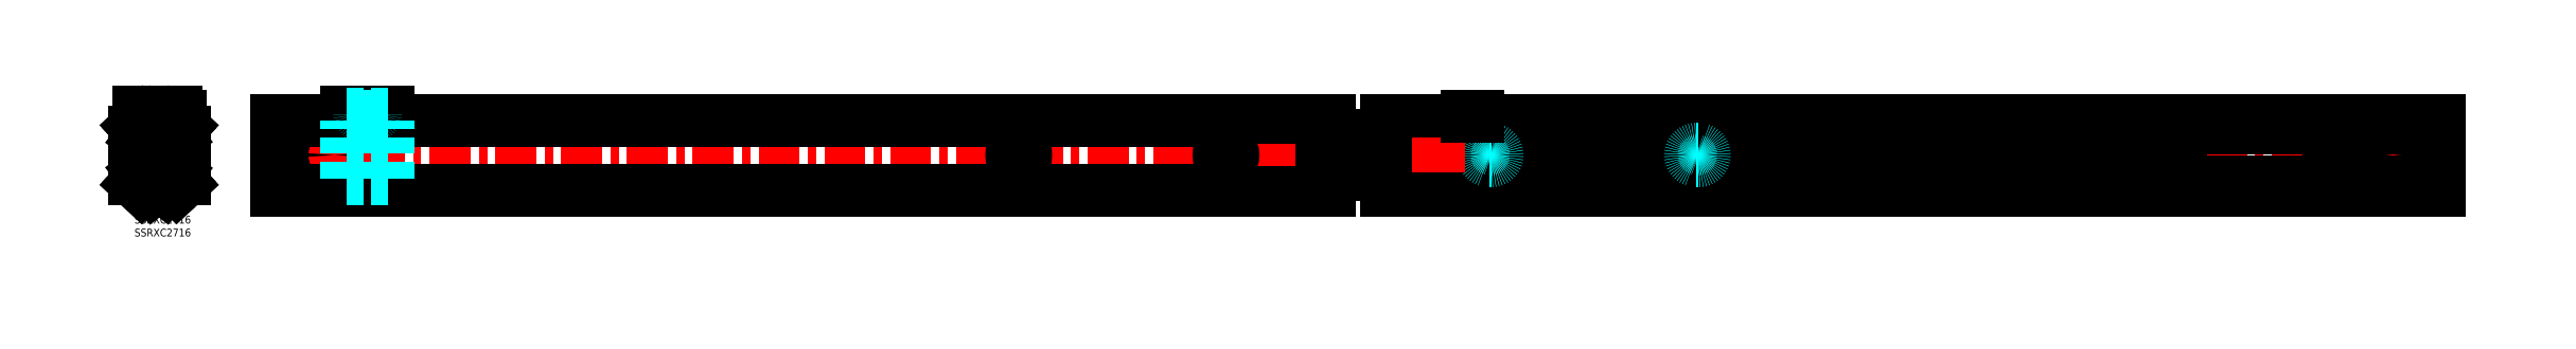
<metadata>
{"format":"dxf","ext":"dxf","renderer":"ezdxf+matplotlib","layout":"modelspace","background":"white","min_lineweight":24,"dpi":150}
</metadata>
<code>
0
SECTION
2
ENTITIES
0
INSERT
8
MSM_CONTINUOUS
2
*U2
10
0
20
0
30
0
0
INSERT
8
MSM_CONTINUOUS
2
*U3
10
0
20
0
30
0
0
LINE
8
MSM_CENTER
10
891.8
20
23.5
30
0
11
52.99
21
23.5
31
0
0
LINE
8
MSM_CENTER
10
74.99
20
27.75
30
0
11
74.99
21
19.25
31
0
0
CIRCLE
8
MSM_CONTINUOUS
10
74.99
20
23.5
30
0
40
2.25
0
LINE
8
MSM_CONTINUOUS
10
56.93
20
30.5
30
0
11
54.99
21
30.5
31
0
0
LINE
8
MSM_CONTINUOUS
10
56.93
20
32.5
30
0
11
54.99
21
32.5
31
0
0
ARC
8
MSM_CONTINUOUS
10
56.93
20
31.5
30
0
40
1
50
270
51
90
0
LINE
8
MSM_CONTINUOUS
10
54.99
20
37
30
0
11
461.4
21
37
31
0
0
LINE
8
MSM_CONTINUOUS
10
54.99
20
32.5
30
0
11
54.99
21
37
31
0
0
LINE
8
MSM_CONTINUOUS
10
54.99
20
30.5
30
0
11
54.99
21
16.5
31
0
0
LINE
8
MSM_CONTINUOUS
10
56.93
20
16.5
30
0
11
54.99
21
16.5
31
0
0
ARC
8
MSM_CONTINUOUS
10
56.93
20
15.5
30
0
40
1
50
270
51
90
0
LINE
8
MSM_CONTINUOUS
10
56.93
20
14.5
30
0
11
54.99
21
14.5
31
0
0
LINE
8
MSM_CONTINUOUS
10
54.99
20
14.5
30
0
11
54.99
21
10
31
0
0
LINE
8
MSM_CONTINUOUS
10
54.99
20
10
30
0
11
461.4
21
10
31
0
0
LINE
8
MSM_CONTINUOUS
10
461.4
20
18.5
30
0
11
461.4
21
10
31
0
0
LINE
8
MSM_CONTINUOUS
10
461.4
20
37
30
0
11
461.4
21
28.5
31
0
0
LINE
8
MSM_CONTINUOUS
10
458.4
20
28.5
30
0
11
458.4
21
18.5
31
0
0
CIRCLE
8
MSM_CONTINUOUS
10
441.4
20
23.5
30
0
40
2.25
0
LINE
8
MSM_CENTER
10
441.4
20
27.75
30
0
11
441.4
21
19.25
31
0
0
LINE
8
MSM_CENTER
10
421.4
20
27.75
30
0
11
421.4
21
19.25
31
0
0
LINE
8
MSM_CONTINUOUS
10
461.4
20
28.5
30
0
11
458.4
21
28.5
31
0
0
LINE
8
MSM_CONTINUOUS
10
458.4
20
18.5
30
0
11
461.4
21
18.5
31
0
0
LINE
8
MSM_CENTER
10
341.4
20
27.75
30
0
11
341.4
21
19.25
31
0
0
LINE
8
MSM_CONTINUOUS
10
341.8
20
25.75
30
0
11
341
21
25.75
31
0
0
LINE
8
MSM_CONTINUOUS
10
341.8
20
21.25
30
0
11
341
21
21.25
31
0
0
ARC
8
MSM_CONTINUOUS
10
341.8
20
23.5
30
0
40
2.25
50
270
51
90
0
ARC
8
MSM_CONTINUOUS
10
341
20
23.5
30
0
40
2.25
50
90
51
270
0
ARC
8
MSM_CONTINUOUS
10
421
20
23.5
30
0
40
2.25
50
90
51
270
0
ARC
8
MSM_CONTINUOUS
10
421.8
20
23.5
30
0
40
2.25
50
270
51
90
0
LINE
8
MSM_CONTINUOUS
10
421.8
20
21.25
30
0
11
421
21
21.25
31
0
0
LINE
8
MSM_CONTINUOUS
10
421.8
20
25.75
30
0
11
421
21
25.75
31
0
0
LINE
8
MSM_CENTER
10
869.8
20
19.25
30
0
11
869.8
21
27.75
31
0
0
CIRCLE
8
MSM_CONTINUOUS
10
869.8
20
23.5
30
0
40
2.25
0
LINE
8
MSM_CENTER
10
849.8
20
19.25
30
0
11
849.8
21
27.75
31
0
0
LINE
8
MSM_CONTINUOUS
10
889.8
20
37
30
0
11
483.4
21
37
31
0
0
LINE
8
MSM_CONTINUOUS
10
887.9
20
30.5
30
0
11
889.8
21
30.5
31
0
0
LINE
8
MSM_CONTINUOUS
10
887.9
20
32.5
30
0
11
889.8
21
32.5
31
0
0
ARC
8
MSM_CONTINUOUS
10
887.9
20
31.5
30
0
40
1
50
90
51
270
0
LINE
8
MSM_CONTINUOUS
10
889.8
20
32.5
30
0
11
889.8
21
37
31
0
0
LINE
8
MSM_CONTINUOUS
10
889.8
20
30.5
30
0
11
889.8
21
16.5
31
0
0
LINE
8
MSM_CONTINUOUS
10
887.9
20
16.5
30
0
11
889.8
21
16.5
31
0
0
ARC
8
MSM_CONTINUOUS
10
887.9
20
15.5
30
0
40
1
50
90
51
270
0
LINE
8
MSM_CONTINUOUS
10
887.9
20
14.5
30
0
11
889.8
21
14.5
31
0
0
LINE
8
MSM_CONTINUOUS
10
889.8
20
14.5
30
0
11
889.8
21
10
31
0
0
LINE
8
MSM_CONTINUOUS
10
889.8
20
10
30
0
11
483.4
21
10
31
0
0
LINE
8
MSM_CONTINUOUS
10
888.2
20
30.5
30
0
11
888.2
21
16.5
31
0
0
LINE
8
MSM_CONTINUOUS
10
483.4
20
33.95
30
0
11
889.8
21
33.95
31
0
0
LINE
8
MSM_CONTINUOUS
10
483.4
20
13.05
30
0
11
889.8
21
13.05
31
0
0
LINE
8
MSM_CENTER
10
603.4
20
19.25
30
0
11
603.4
21
27.75
31
0
0
LINE
8
MSM_CONTINUOUS
10
504.9
20
18.75
30
0
11
501.9
21
18.75
31
0
0
LINE
8
MSM_CONTINUOUS
10
501.9
20
28.25
30
0
11
504.9
21
28.25
31
0
0
LINE
8
MSM_CENTER
10
523.4
20
19.25
30
0
11
523.4
21
27.75
31
0
0
CIRCLE
8
MSM_CONTINUOUS
10
503.4
20
23.5
30
0
40
2.25
0
LINE
8
MSM_CONTINUOUS
10
789.8
20
17.8
30
0
11
461.4
21
17.8
31
0
0
LINE
8
MSM_CONTINUOUS
10
789.8
20
29.2
30
0
11
461.4
21
29.2
31
0
0
LINE
8
MSM_CONTINUOUS
10
461.4
20
31.18
30
0
11
789.8
21
31.18
31
0
0
LINE
8
MSM_CONTINUOUS
10
789.8
20
31.18
30
0
11
789.8
21
15.82
31
0
0
LINE
8
MSM_CONTINUOUS
10
461.4
20
15.82
30
0
11
789.8
21
15.82
31
0
0
LINE
8
MSM_CONTINUOUS
10
483.4
20
31.17
30
0
11
483.4
21
37
31
0
0
LINE
8
MSM_CONTINUOUS
10
483.4
20
10
30
0
11
483.4
21
15.83
31
0
0
ARC
8
MSM_CONTINUOUS
10
501.9
20
23.5
30
0
40
4.75
50
90
51
270
0
ARC
8
MSM_CONTINUOUS
10
504.9
20
23.5
30
0
40
4.75
50
270
51
90
0
ARC
8
MSM_DASHED
10
523
20
23.5
30
0
40
2.25
50
90
51
270
0
ARC
8
MSM_DASHED
10
523.8
20
23.5
30
0
40
2.25
50
270
51
90
0
LINE
8
MSM_DASHED
10
523.8
20
21.25
30
0
11
523
21
21.25
31
0
0
LINE
8
MSM_DASHED
10
523.8
20
25.75
30
0
11
523
21
25.75
31
0
0
LINE
8
MSM_DASHED
10
603.8
20
25.75
30
0
11
603
21
25.75
31
0
0
LINE
8
MSM_DASHED
10
603.8
20
21.25
30
0
11
603
21
21.25
31
0
0
ARC
8
MSM_DASHED
10
603.8
20
23.5
30
0
40
2.25
50
270
51
90
0
ARC
8
MSM_DASHED
10
603
20
23.5
30
0
40
2.25
50
90
51
270
0
ARC
8
MSM_CONTINUOUS
10
849.4
20
23.5
30
0
40
2.25
50
90
51
270
0
ARC
8
MSM_CONTINUOUS
10
850.2
20
23.5
30
0
40
2.25
50
270
51
90
0
LINE
8
MSM_CONTINUOUS
10
850.2
20
21.25
30
0
11
849.4
21
21.25
31
0
0
LINE
8
MSM_CONTINUOUS
10
850.2
20
25.75
30
0
11
849.4
21
25.75
31
0
0
LINE
8
MSM_CENTER
10
503.4
20
16.75
30
0
11
503.4
21
30.25
31
0
0
ARC
8
MSM_CONTINUOUS
10
4.55
20
27.95
30
0
40
0.8
50
43.36
51
90.01
0
LINE
8
MSM_CONTINUOUS
10
7.514
20
36.13
30
0
11
8.76
21
35.12
31
0
0
LINE
8
MSM_CONTINUOUS
10
6.57
20
34.96
30
0
11
7.816
21
33.95
31
0
0
LINE
8
MSM_CONTINUOUS
10
2.55
20
36.11
30
0
11
0.8968
21
34.57
31
0
0
LINE
8
MSM_CONTINUOUS
10
3.402
20
34.85
30
0
11
1.92
21
33.47
31
0
0
ARC
8
MSM_CONTINUOUS
10
2.82
20
32.5
30
0
40
2.82
50
133
51
180
0
ARC
8
MSM_CONTINUOUS
10
2.82
20
32.5
30
0
40
1.32
50
133.1
51
180
0
ARC
8
MSM_CONTINUOUS
10
2.65
20
32.27
30
0
40
0.3
50
93
51
180
0
ARC
8
MSM_CONTINUOUS
10
2.65
20
32.27
30
0
40
0.8
50
93
51
180
0
LINE
8
MSM_CONTINUOUS
10
8.727
20
33.39
30
0
11
8.753
21
32.89
31
0
0
LINE
8
MSM_CONTINUOUS
10
2.608
20
33.07
30
0
11
8.727
21
33.39
31
0
0
LINE
8
MSM_CONTINUOUS
10
2.634
20
32.57
30
0
11
8.753
21
32.89
31
0
0
ARC
8
MSM_CONTINUOUS
10
5.05
20
33.08
30
0
40
2.38
50
192.3
51
353.7
0
ARC
8
MSM_CONTINUOUS
10
5.05
20
33.08
30
0
40
2.38
50
5.81
51
180.2
0
ARC
8
MSM_CONTINUOUS
10
2.65
20
29.05
30
0
40
0.3
50
180
51
270
0
ARC
8
MSM_CONTINUOUS
10
2.65
20
29.05
30
0
40
0.8
50
180
51
223.5
0
LINE
8
MSM_CONTINUOUS
10
2.35
20
32.27
30
0
11
2.35
21
29.05
31
0
0
LINE
8
MSM_CONTINUOUS
10
1.85
20
32.27
30
0
11
1.85
21
29.05
31
0
0
LINE
8
MSM_CONTINUOUS
10
2.65
20
28.75
30
0
11
4.55
21
28.75
31
0
0
LINE
8
MSM_CONTINUOUS
10
-3.6e-15
20
14.5
30
0
11
-3.6e-15
21
32.5
31
0
0
LINE
8
MSM_CONTINUOUS
10
1.5
20
28.5
30
0
11
1.5
21
32.5
31
0
0
LINE
8
MSM_CONTINUOUS
10
8.05
20
16.93
30
0
11
8.05
21
30.07
31
0
0
LINE
8
MSM_CONTINUOUS
10
6
20
28.5
30
0
11
-3.6e-15
21
28.5
31
0
0
LINE
8
MSM_CONTINUOUS
10
6
20
28.5
30
0
11
6
21
18.5
31
0
0
LINE
8
MSM_CONTINUOUS
10
8.76
20
35.12
30
0
11
7.816
21
33.95
31
0
0
LINE
8
MSM_CENTER
10
21.1
20
23.5
30
0
11
-2
21
23.5
31
0
0
ARC
8
MSM_CONTINUOUS
10
5.05
20
33.08
30
0
40
3.916
50
51
51
129.7
0
ARC
8
MSM_CONTINUOUS
10
5.05
20
33.08
30
0
40
2.416
50
51
51
133
0
ARC
8
MSM_CONTINUOUS
10
4.55
20
19.05
30
0
40
0.8
50
270
51
316.6
0
ARC
8
MSM_CONTINUOUS
10
5.05
20
13.92
30
0
40
2.381
50
47.91
51
127
0
ARC
8
MSM_CONTINUOUS
10
5.05
20
13.92
30
0
40
3.881
50
47.4
51
122.7
0
ARC
8
MSM_CONTINUOUS
10
7.824
20
16.94
30
0
40
1.726
50
227
51
1.047
0
ARC
8
MSM_CONTINUOUS
10
7.824
20
16.94
30
0
40
0.2262
50
229.4
51
357.1
0
LINE
8
MSM_CONTINUOUS
10
7.514
20
10.87
30
0
11
8.76
21
11.88
31
0
0
LINE
8
MSM_CONTINUOUS
10
6.57
20
12.04
30
0
11
7.816
21
13.05
31
0
0
LINE
8
MSM_CONTINUOUS
10
2.379
20
11.05
30
0
11
0.8968
21
12.43
31
0
0
LINE
8
MSM_CONTINUOUS
10
3.402
20
12.15
30
0
11
1.92
21
13.53
31
0
0
ARC
8
MSM_CONTINUOUS
10
2.82
20
14.5
30
0
40
2.82
50
180
51
227
0
ARC
8
MSM_CONTINUOUS
10
2.82
20
14.5
30
0
40
1.32
50
180
51
226.9
0
ARC
8
MSM_CONTINUOUS
10
2.65
20
14.73
30
0
40
0.3
50
180
51
267
0
ARC
8
MSM_CONTINUOUS
10
2.65
20
14.73
30
0
40
0.8
50
180
51
267
0
LINE
8
MSM_CONTINUOUS
10
8.727
20
13.61
30
0
11
8.753
21
14.11
31
0
0
LINE
8
MSM_CONTINUOUS
10
2.608
20
13.93
30
0
11
8.727
21
13.61
31
0
0
LINE
8
MSM_CONTINUOUS
10
2.634
20
14.43
30
0
11
8.753
21
14.11
31
0
0
ARC
8
MSM_CONTINUOUS
10
5.05
20
13.92
30
0
40
2.38
50
6.268
51
167.7
0
ARC
8
MSM_CONTINUOUS
10
5.05
20
13.92
30
0
40
2.38
50
179.8
51
354.2
0
ARC
8
MSM_CONTINUOUS
10
2.65
20
17.95
30
0
40
0.3
50
89.99
51
180
0
ARC
8
MSM_CONTINUOUS
10
2.65
20
17.95
30
0
40
0.8
50
136.5
51
180
0
LINE
8
MSM_CONTINUOUS
10
2.35
20
14.73
30
0
11
2.35
21
17.95
31
0
0
LINE
8
MSM_CONTINUOUS
10
1.85
20
14.73
30
0
11
1.85
21
17.95
31
0
0
LINE
8
MSM_CONTINUOUS
10
2.65
20
18.25
30
0
11
4.55
21
18.25
31
0
0
LINE
8
MSM_CONTINUOUS
10
1.5
20
18.5
30
0
11
1.5
21
14.5
31
0
0
LINE
8
MSM_CONTINUOUS
10
6
20
18.5
30
0
11
-3.6e-15
21
18.5
31
0
0
LINE
8
MSM_CONTINUOUS
10
8.76
20
11.88
30
0
11
7.816
21
13.05
31
0
0
LINE
8
MSM_CONTINUOUS
10
2.952
20
16.7
30
0
11
3.617
21
15.82
31
0
0
ARC
8
MSM_CONTINUOUS
10
5.05
20
13.92
30
0
40
3.916
50
227
51
309
0
ARC
8
MSM_CONTINUOUS
10
5.05
20
13.92
30
0
40
2.416
50
227
51
309
0
ARC
8
MSM_CONTINUOUS
10
5.05
20
33.08
30
0
40
2.381
50
233
51
312.1
0
ARC
8
MSM_CONTINUOUS
10
5.05
20
33.08
30
0
40
3.881
50
237.3
51
312.6
0
ARC
8
MSM_CONTINUOUS
10
7.824
20
30.06
30
0
40
1.726
50
359
51
133
0
ARC
8
MSM_CONTINUOUS
10
7.824
20
30.06
30
0
40
0.2262
50
2.852
51
130.6
0
LINE
8
MSM_CONTINUOUS
10
2.952
20
30.3
30
0
11
3.617
21
31.18
31
0
0
LINE
8
MSM_CONTINUOUS
10
11.59
20
36.13
30
0
11
10.34
21
35.12
31
0
0
LINE
8
MSM_CONTINUOUS
10
12.53
20
34.96
30
0
11
11.28
21
33.95
31
0
0
LINE
8
MSM_CONTINUOUS
10
16.72
20
35.95
30
0
11
18.2
21
34.57
31
0
0
LINE
8
MSM_CONTINUOUS
10
15.7
20
34.85
30
0
11
17.18
21
33.47
31
0
0
ARC
8
MSM_CONTINUOUS
10
16.28
20
32.5
30
0
40
2.82
50
0
51
47
0
ARC
8
MSM_CONTINUOUS
10
16.28
20
32.5
30
0
40
1.32
50
0
51
46.9
0
ARC
8
MSM_CONTINUOUS
10
16.45
20
32.27
30
0
40
0.3
50
0
51
87
0
LINE
8
MSM_CONTINUOUS
10
16.75
20
32.27
30
0
11
16.75
21
30.5
31
0
0
ARC
8
MSM_CONTINUOUS
10
16.45
20
32.27
30
0
40
0.8
50
0
51
87
0
LINE
8
MSM_CONTINUOUS
10
10.37
20
33.39
30
0
11
10.35
21
32.89
31
0
0
LINE
8
MSM_CONTINUOUS
10
17.25
20
30.5
30
0
11
17.25
21
32.27
31
0
0
LINE
8
MSM_CONTINUOUS
10
16.49
20
33.07
30
0
11
10.37
21
33.39
31
0
0
LINE
8
MSM_CONTINUOUS
10
16.47
20
32.57
30
0
11
10.35
21
32.89
31
0
0
ARC
8
MSM_CONTINUOUS
10
14.05
20
33.08
30
0
40
2.38
50
186.3
51
347.7
0
ARC
8
MSM_CONTINUOUS
10
14.05
20
33.08
30
0
40
2.38
50
359.8
51
174.2
0
LINE
8
MSM_CONTINUOUS
10
19.1
20
14.5
30
0
11
19.1
21
32.5
31
0
0
LINE
8
MSM_CONTINUOUS
10
17.6
20
30.5
30
0
11
17.6
21
32.5
31
0
0
LINE
8
MSM_CONTINUOUS
10
9.55
20
16.98
30
0
11
9.55
21
30.02
31
0
0
LINE
8
MSM_CONTINUOUS
10
11.05
20
16.93
30
0
11
11.05
21
30.07
31
0
0
LINE
8
MSM_CONTINUOUS
10
13.1
20
30.5
30
0
11
19.1
21
30.5
31
0
0
LINE
8
MSM_CONTINUOUS
10
11.1
20
28.5
30
0
11
11.1
21
16.8
31
0
0
ARC
8
MSM_CONTINUOUS
10
13.1
20
28.5
30
0
40
2
50
90
51
180
0
ARC
8
MSM_CONTINUOUS
10
13.1
20
18.5
30
0
40
2
50
180
51
270
0
LINE
8
MSM_CONTINUOUS
10
10.34
20
35.12
30
0
11
11.28
21
33.95
31
0
0
ARC
8
MSM_CONTINUOUS
10
14.05
20
33.08
30
0
40
3.916
50
47
51
129
0
ARC
8
MSM_CONTINUOUS
10
14.05
20
33.08
30
0
40
2.416
50
47
51
129
0
ARC
8
MSM_CONTINUOUS
10
14.05
20
13.92
30
0
40
2.381
50
53
51
132.1
0
ARC
8
MSM_CONTINUOUS
10
14.05
20
13.92
30
0
40
3.881
50
126.5
51
132.6
0
ARC
8
MSM_CONTINUOUS
10
11.28
20
16.94
30
0
40
1.726
50
179
51
313
0
ARC
8
MSM_CONTINUOUS
10
11.28
20
16.94
30
0
40
0.2262
50
182.9
51
310.6
0
LINE
8
MSM_CONTINUOUS
10
11.59
20
10.87
30
0
11
10.34
21
11.88
31
0
0
LINE
8
MSM_CONTINUOUS
10
12.53
20
12.04
30
0
11
11.28
21
13.05
31
0
0
LINE
8
MSM_CONTINUOUS
10
16.72
20
11.05
30
0
11
18.2
21
12.43
31
0
0
LINE
8
MSM_CONTINUOUS
10
15.7
20
12.15
30
0
11
17.18
21
13.53
31
0
0
ARC
8
MSM_CONTINUOUS
10
16.28
20
14.5
30
0
40
2.82
50
313
51
0
0
ARC
8
MSM_CONTINUOUS
10
16.28
20
14.5
30
0
40
1.32
50
313.1
51
0
0
ARC
8
MSM_CONTINUOUS
10
16.45
20
14.73
30
0
40
0.3
50
273
51
0
0
LINE
8
MSM_CONTINUOUS
10
16.75
20
14.73
30
0
11
16.75
21
16.5
31
0
0
ARC
8
MSM_CONTINUOUS
10
16.45
20
14.73
30
0
40
0.8
50
273
51
0
0
LINE
8
MSM_CONTINUOUS
10
10.37
20
13.61
30
0
11
10.35
21
14.11
31
0
0
LINE
8
MSM_CONTINUOUS
10
17.25
20
16.5
30
0
11
17.25
21
14.73
31
0
0
LINE
8
MSM_CONTINUOUS
10
16.49
20
13.93
30
0
11
10.37
21
13.61
31
0
0
LINE
8
MSM_CONTINUOUS
10
16.47
20
14.43
30
0
11
10.35
21
14.11
31
0
0
ARC
8
MSM_CONTINUOUS
10
14.05
20
13.92
30
0
40
2.38
50
12.27
51
173.7
0
ARC
8
MSM_CONTINUOUS
10
14.05
20
13.92
30
0
40
2.38
50
185.8
51
0.1898
0
LINE
8
MSM_CONTINUOUS
10
17.6
20
16.5
30
0
11
17.6
21
14.5
31
0
0
LINE
8
MSM_CONTINUOUS
10
13.1
20
16.5
30
0
11
19.1
21
16.5
31
0
0
LINE
8
MSM_CONTINUOUS
10
10.34
20
11.88
30
0
11
11.28
21
13.05
31
0
0
LINE
8
MSM_CONTINUOUS
10
16
20
16.5
30
0
11
15.48
21
15.82
31
0
0
ARC
8
MSM_CONTINUOUS
10
14.05
20
13.92
30
0
40
3.916
50
231
51
313
0
ARC
8
MSM_CONTINUOUS
10
14.05
20
13.92
30
0
40
2.416
50
231
51
313
0
ARC
8
MSM_CONTINUOUS
10
14.05
20
33.08
30
0
40
2.381
50
227.9
51
307
0
ARC
8
MSM_CONTINUOUS
10
14.05
20
33.08
30
0
40
3.881
50
227.4
51
233.5
0
ARC
8
MSM_CONTINUOUS
10
11.28
20
30.06
30
0
40
1.726
50
46.97
51
181
0
ARC
8
MSM_CONTINUOUS
10
11.28
20
30.06
30
0
40
0.2262
50
49.43
51
177.1
0
LINE
8
MSM_CONTINUOUS
10
16
20
30.5
30
0
11
15.48
21
31.18
31
0
0
LINE
8
MSM_CONTINUOUS
10
2.952
20
17.18
30
0
11
2.952
21
16.7
31
0
0
LINE
8
MSM_CONTINUOUS
10
2.952
20
29.82
30
0
11
2.952
21
30.3
31
0
0
LINE
8
MSM_CONTINUOUS
10
1.6
20
40
30
0
11
1.6
21
38.5
31
0
0
LINE
8
MSM_CONTINUOUS
10
7.6
20
39.5
30
0
11
7.6
21
38.5
31
0
0
LINE
8
MSM_CONTINUOUS
10
7.6
20
38.5
30
0
11
1.6
21
38.5
31
0
0
LINE
8
MSM_CONTINUOUS
10
1.6
20
40
30
0
11
16.1
21
40
31
0
0
ARC
8
MSM_CONTINUOUS
10
16.1
20
38.5
30
0
40
1.5
50
0
51
90
0
LINE
8
MSM_CONTINUOUS
10
17.6
20
38.5
30
0
11
17.6
21
35.13
31
0
0
LINE
8
MSM_CONTINUOUS
10
17.1
20
35.59
30
0
11
17.1
21
38.5
31
0
0
ARC
8
MSM_CONTINUOUS
10
16.1
20
38.5
30
0
40
1
50
0
51
90
0
LINE
8
MSM_CONTINUOUS
10
16.1
20
39.5
30
0
11
1.6
21
39.5
31
0
0
LINE
8
MSM_CONTINUOUS
10
17.1
20
32.74
30
0
11
17.1
21
33.54
31
0
0
LINE
8
MSM_CONTINUOUS
10
17.6
20
14.5
30
0
11
17.22
21
14.5
31
0
0
LINE
8
MSM_CONTINUOUS
10
2.55
20
38.5
30
0
11
2.55
21
36.1
31
0
0
LINE
8
MSM_CONTINUOUS
10
5.55
20
38.5
30
0
11
5.55
21
36.97
31
0
0
LINE
8
MSM_CONTINUOUS
10
81.99
20
40
30
0
11
97.99
21
40
31
0
0
LINE
8
MSM_CONTINUOUS
10
97.99
20
37
30
0
11
97.99
21
40
31
0
0
LINE
8
MSM_CONTINUOUS
10
81.99
20
37
30
0
11
81.99
21
40
31
0
0
LINE
8
MSM_DASHED
10
81.99
20
39.5
30
0
11
97.99
21
39.5
31
0
0
ARC
8
MSM_DASHED
10
87.99
20
39.5
30
0
40
1
50
180
51
270
0
ARC
8
MSM_DASHED
10
91.99
20
39.5
30
0
40
1
50
270
51
0
0
LINE
8
MSM_DASHED
10
97.99
20
14.5
30
0
11
97.99
21
37
31
0
0
LINE
8
MSM_DASHED
10
81.99
20
14.5
30
0
11
81.99
21
37
31
0
0
LINE
8
MSM_DASHED
10
81.99
20
14.5
30
0
11
97.99
21
14.5
31
0
0
LINE
8
MSM_DASHED
10
87.99
20
38.5
30
0
11
91.99
21
38.5
31
0
0
ARC
8
MSM_CONTINUOUS
10
518.4
20
37
30
0
40
1.5
50
0
51
90
0
LINE
8
MSM_CONTINUOUS
10
518.4
20
38.5
30
0
11
514.4
21
38.5
31
0
0
ARC
8
MSM_CONTINUOUS
10
514.4
20
37
30
0
40
1.5
50
90
51
180
0
ENDSEC
0
EOF

</code>
